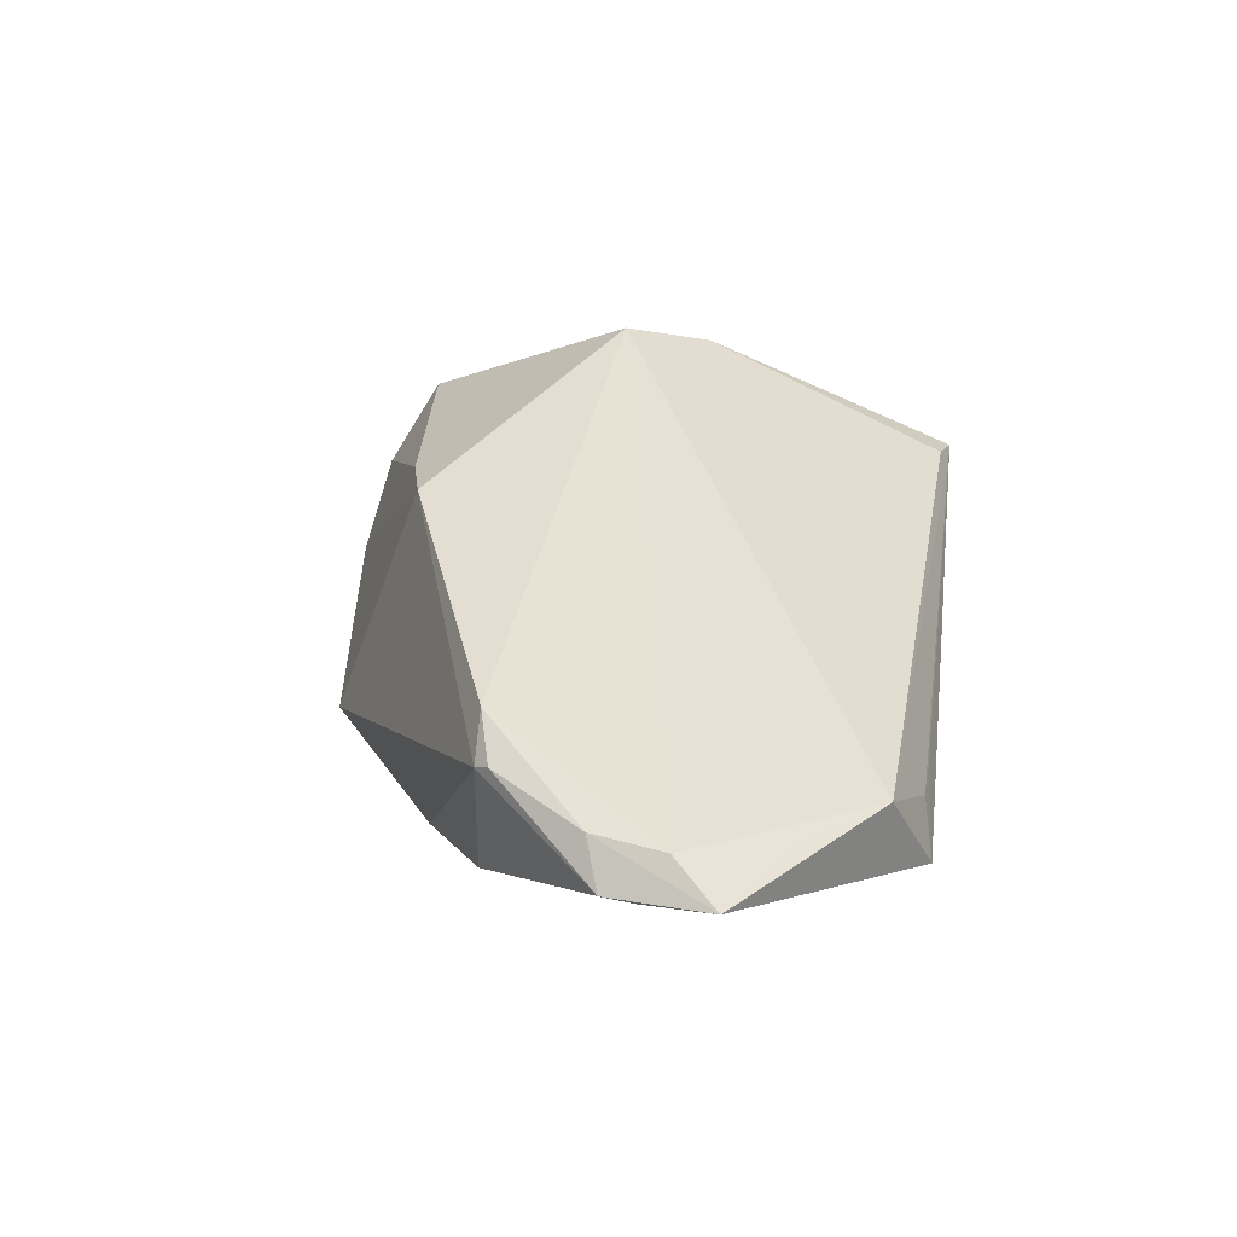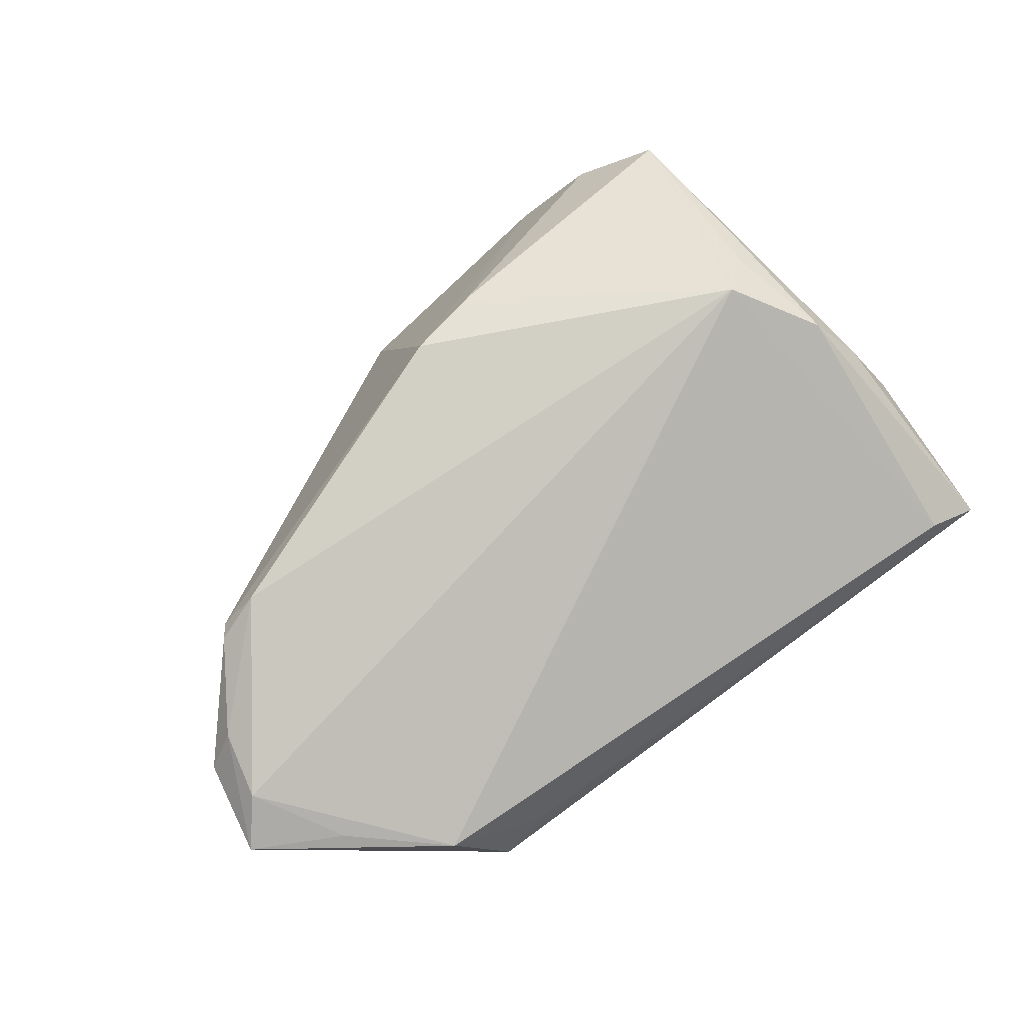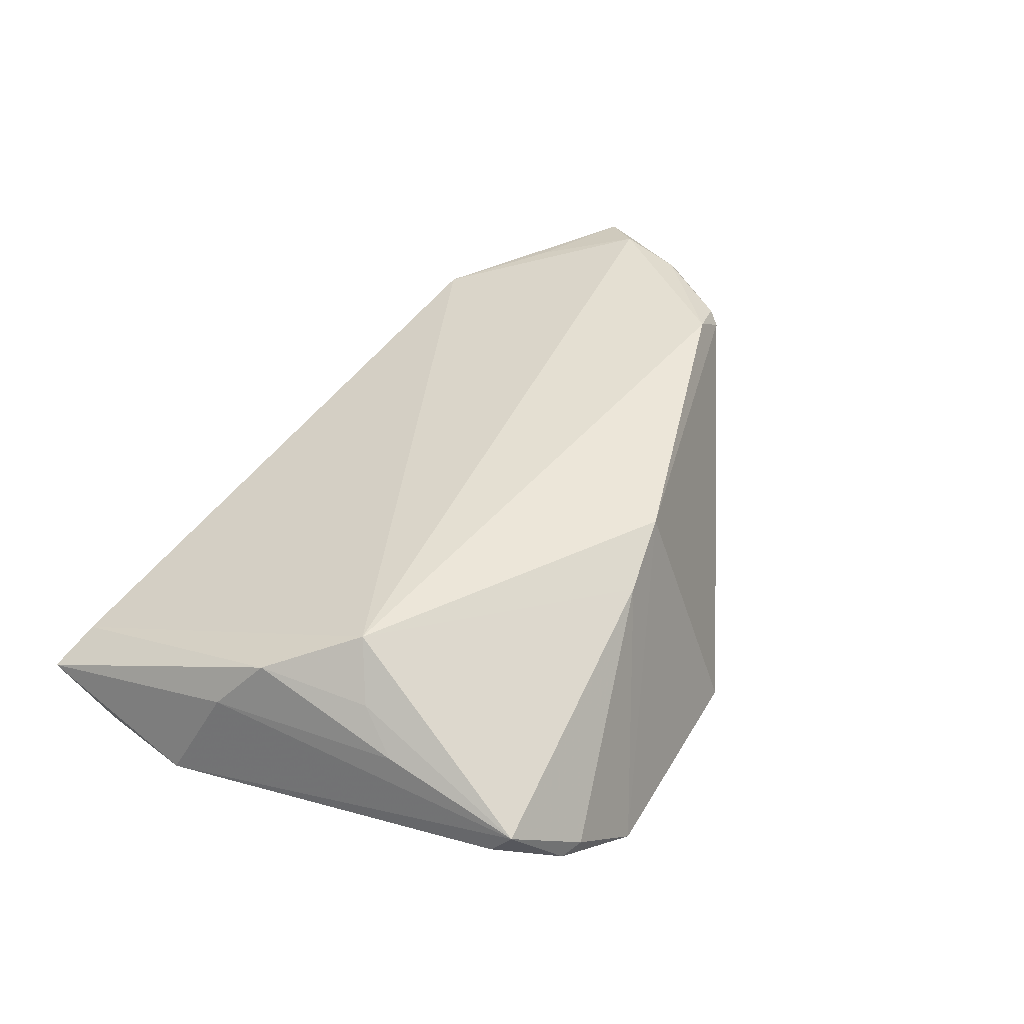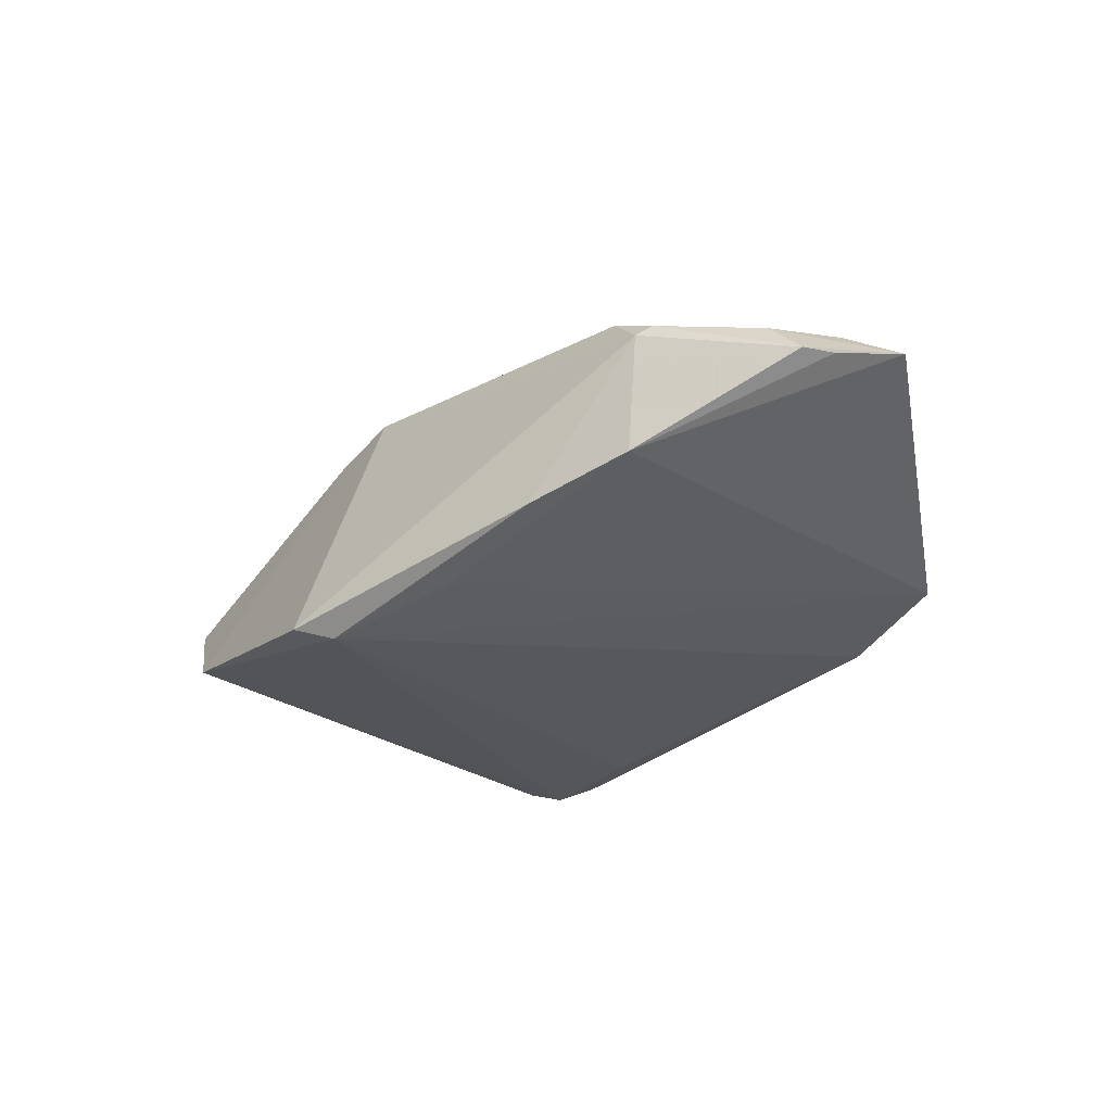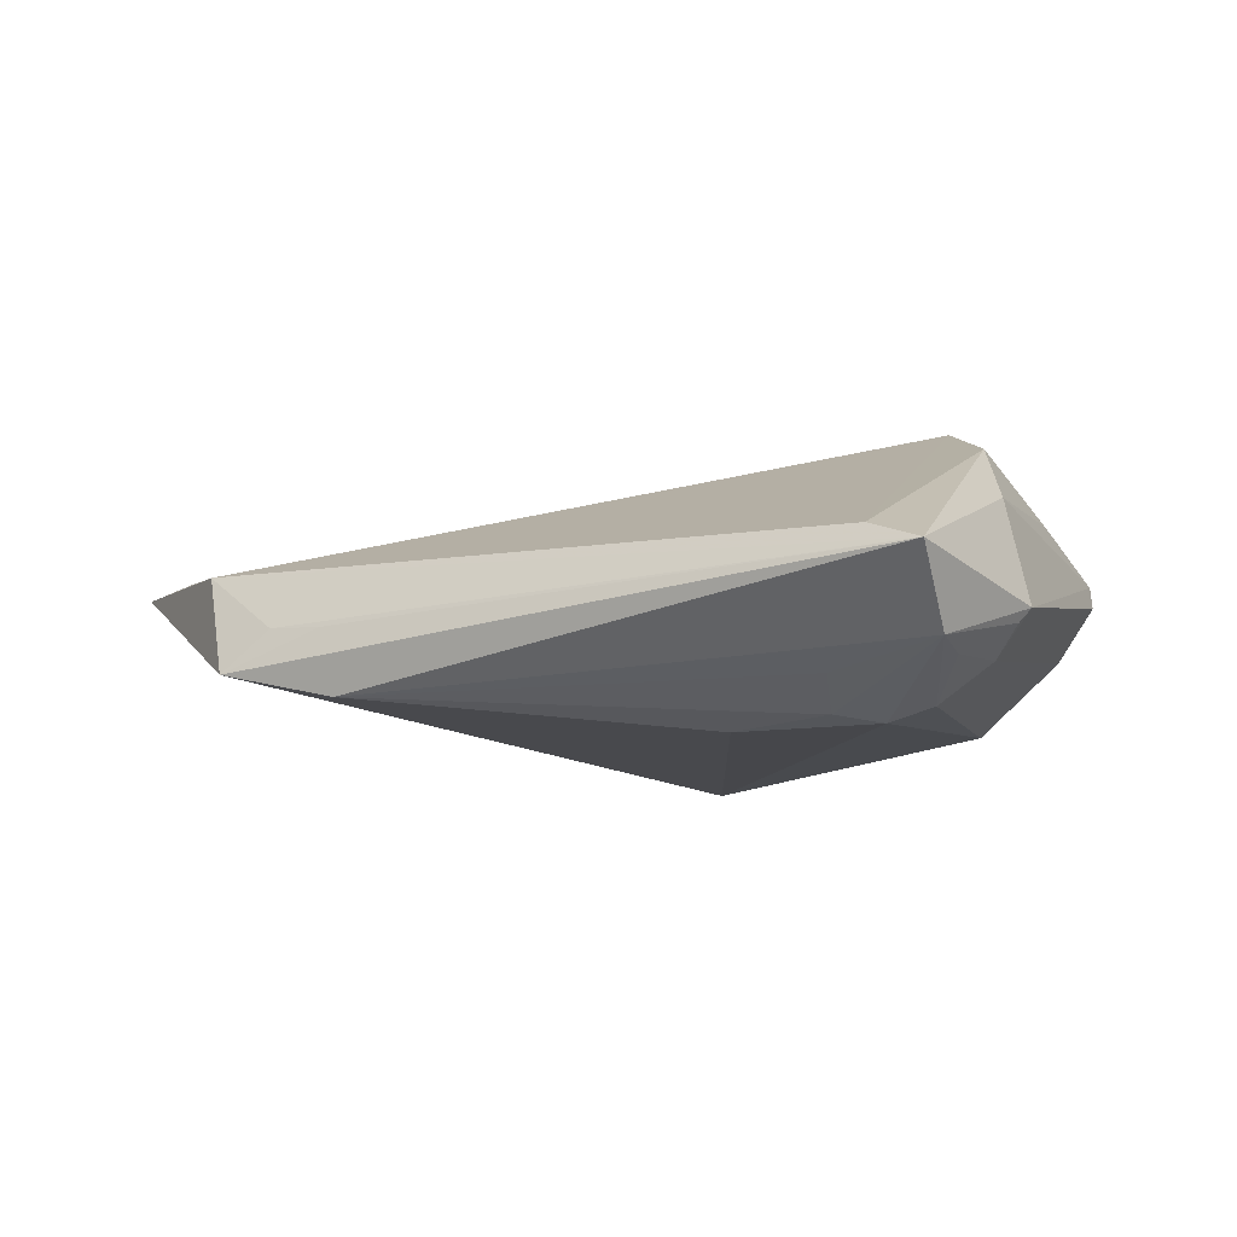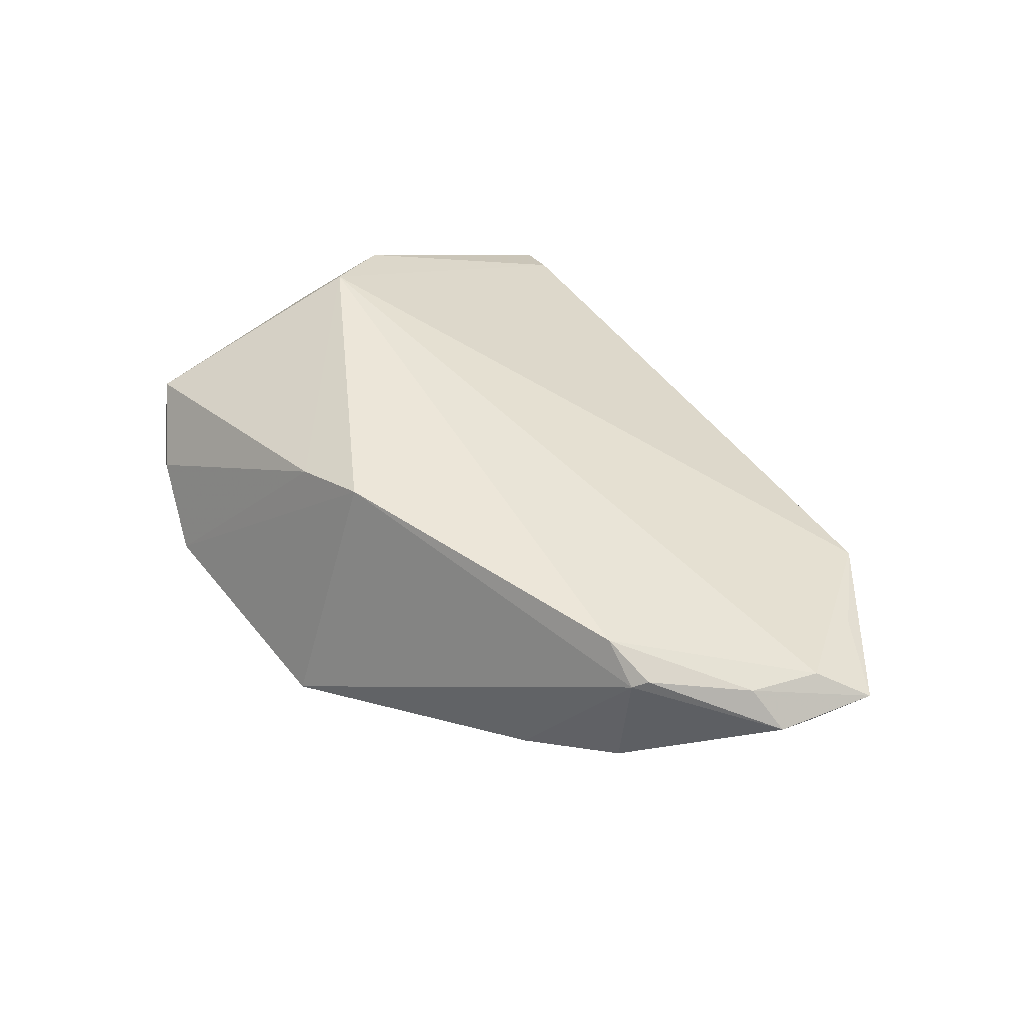
<metadata>
{"format":"obj","ext":"obj","renderer":"f3d","projection":"perspective","resolution":1024,"background":"white","views":[{"elev":33.4,"azim":97.8,"up":"+Z"},{"elev":78.8,"azim":144.0,"up":"+Z"},{"elev":48.8,"azim":-56.6,"up":"+Z"},{"elev":-25.1,"azim":65.5,"up":"+Z"},{"elev":-10.7,"azim":-150.2,"up":"+Z"},{"elev":44.0,"azim":57.4,"up":"+Z"}]}
</metadata>
<code>
v 0.06077 0.001606 0.01036
v 0.05217 -0.01153 0.01079
v 0.03955 -0.01973 -0.007569
v -0.03271 0.02754 -0.01231
v 0.03212 0.03626 -0.003161
v 0.04694 -0.01164 0.01502
v -0.0318 -0.0396 -0.001233
v 0.04396 0.03257 0.004544
v 0.05062 -0.01184 -0.004108
v 0.006949 -0.02685 0.01739
v -0.03846 -0.01079 0.01491
v -0.04149 -0.03201 0.003476
v 0.03811 0.03755 -0.008171
v 0.06748 0.0162 0.006766
v -0.0453 0.008936 0.008467
v -0.04119 -0.0163 0.01068
v -0.0477 0.03755 -0.001726
v 0.02487 0.0366 -0.003694
v 0.02312 0.03605 -0.01165
v -0.04042 -0.03441 0.006617
v 0.06276 0.01056 0.01017
v -0.04138 0.003756 0.01557
v 0.06525 0.003505 0.005831
v -0.03461 -0.0385 -0.001862
v -0.03313 -0.006823 0.02076
v -0.03992 0.01607 -0.01478
v -0.03065 0.02207 -0.01573
v -0.002999 -0.02942 0.01471
v -0.04106 0.03625 0.0007424
v 0.05338 -0.009771 0.01189
v 0.0557 0.02237 0.006671
v 0.06578 0.007545 0.005715
v -0.04561 0.02397 -0.01091
v -0.03537 0.01862 -0.01658
v 0.008248 -0.0384 -0.01508
v 0.01103 -0.03388 -0.01658
v -0.01815 0.02063 -0.01658
v -0.04566 0.01369 -0.01014
v 0.02393 -0.02406 -0.01285
v -0.04898 0.01544 -0.006664
v -0.04637 0.02952 -0.009893
v -0.02269 -0.04177 -0.01016
v -0.05005 0.01426 -0.004972
f 17 13 19
f 17 19 41
f 41 43 17
f 26 38 33
f 26 41 34
f 33 41 26
f 40 38 43
f 33 38 40
f 43 41 40
f 40 41 33
f 28 10 25
f 25 20 28
f 28 20 7
f 43 38 12
f 12 20 43
f 34 41 27
f 36 19 13
f 17 8 5
f 5 8 13
f 21 8 25
f 24 12 38
f 7 20 24
f 20 12 24
f 11 20 25
f 25 22 11
f 17 43 15
f 43 20 15
f 15 22 17
f 29 8 17
f 25 8 29
f 29 22 25
f 17 22 29
f 10 2 6
f 25 10 6
f 6 21 25
f 4 41 19
f 19 27 4
f 4 27 41
f 37 36 34
f 19 36 37
f 34 27 37
f 37 27 19
f 9 32 23
f 23 2 9
f 18 13 17
f 17 5 18
f 18 5 13
f 13 8 14
f 23 32 14
f 14 9 13
f 32 9 14
f 42 26 34
f 34 36 42
f 38 26 42
f 42 24 38
f 7 24 42
f 42 28 7
f 10 28 42
f 20 11 16
f 16 11 22
f 16 15 20
f 22 15 16
f 30 2 23
f 30 6 2
f 39 36 13
f 13 9 39
f 3 9 2
f 36 39 3
f 3 39 9
f 8 21 31
f 31 14 8
f 21 14 31
f 10 42 35
f 35 42 36
f 35 2 10
f 35 3 2
f 36 3 35
f 21 6 1
f 6 30 1
f 1 30 23
f 23 14 1
f 1 14 21

</code>
